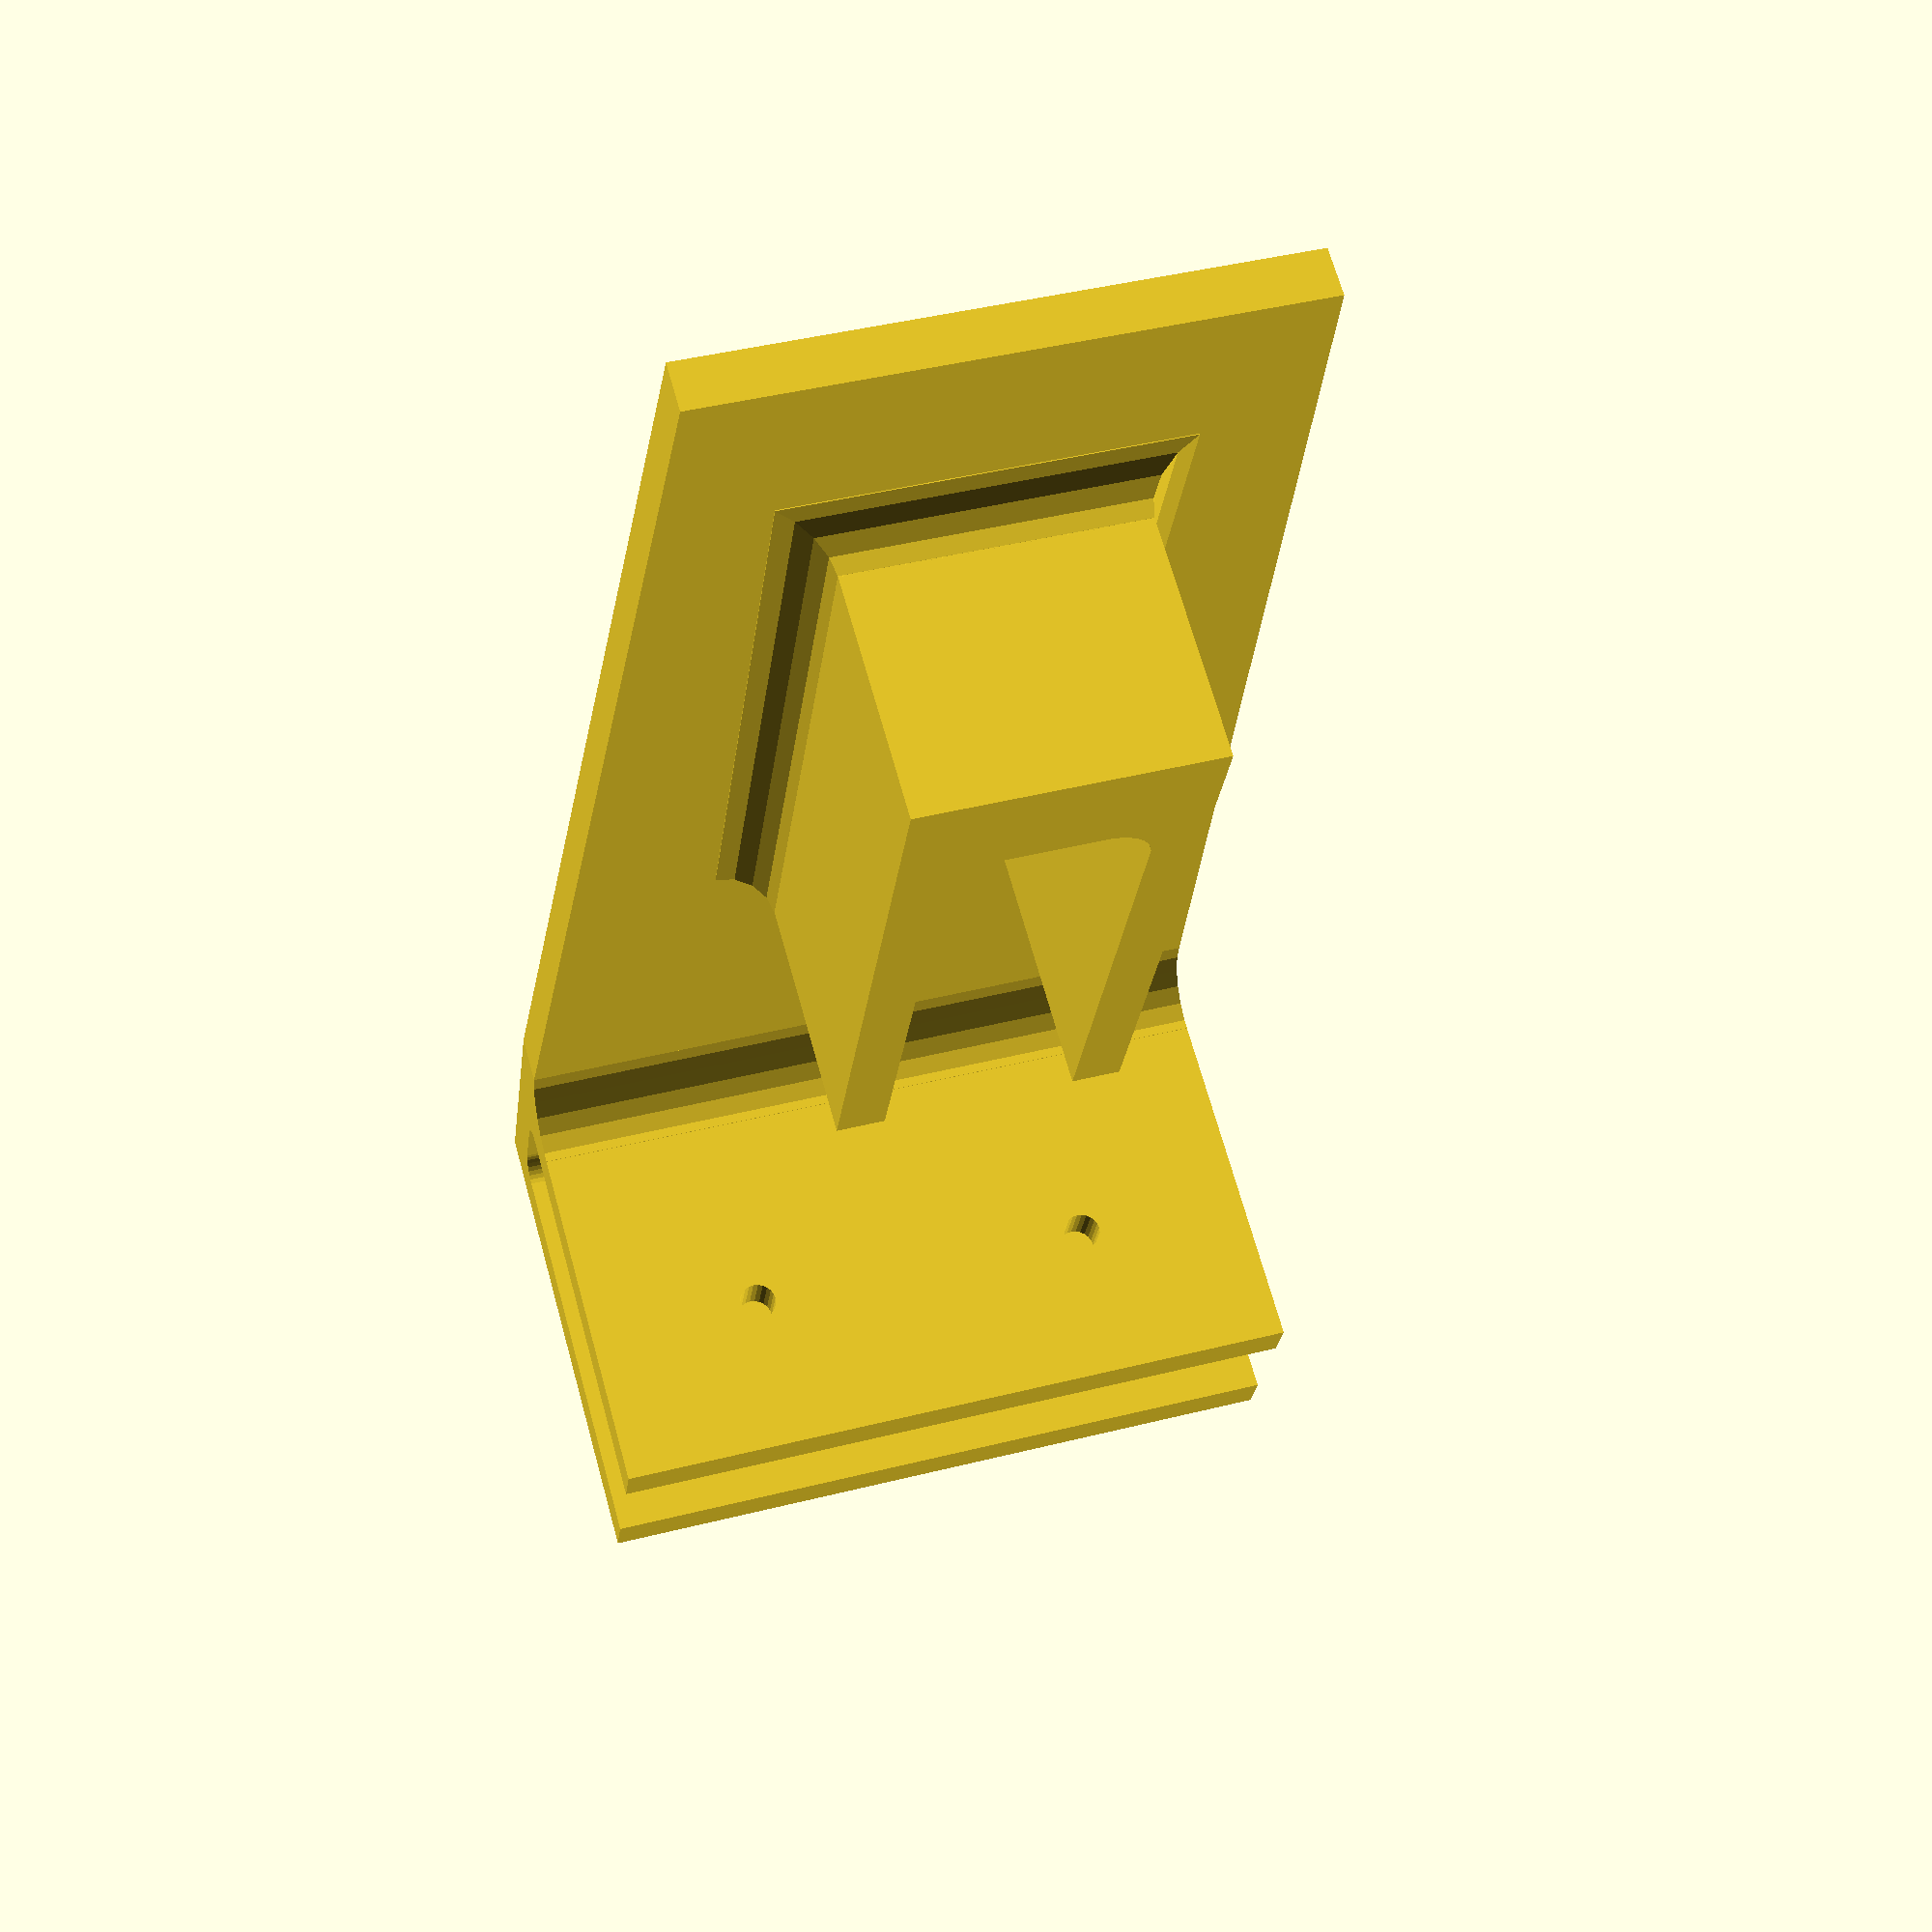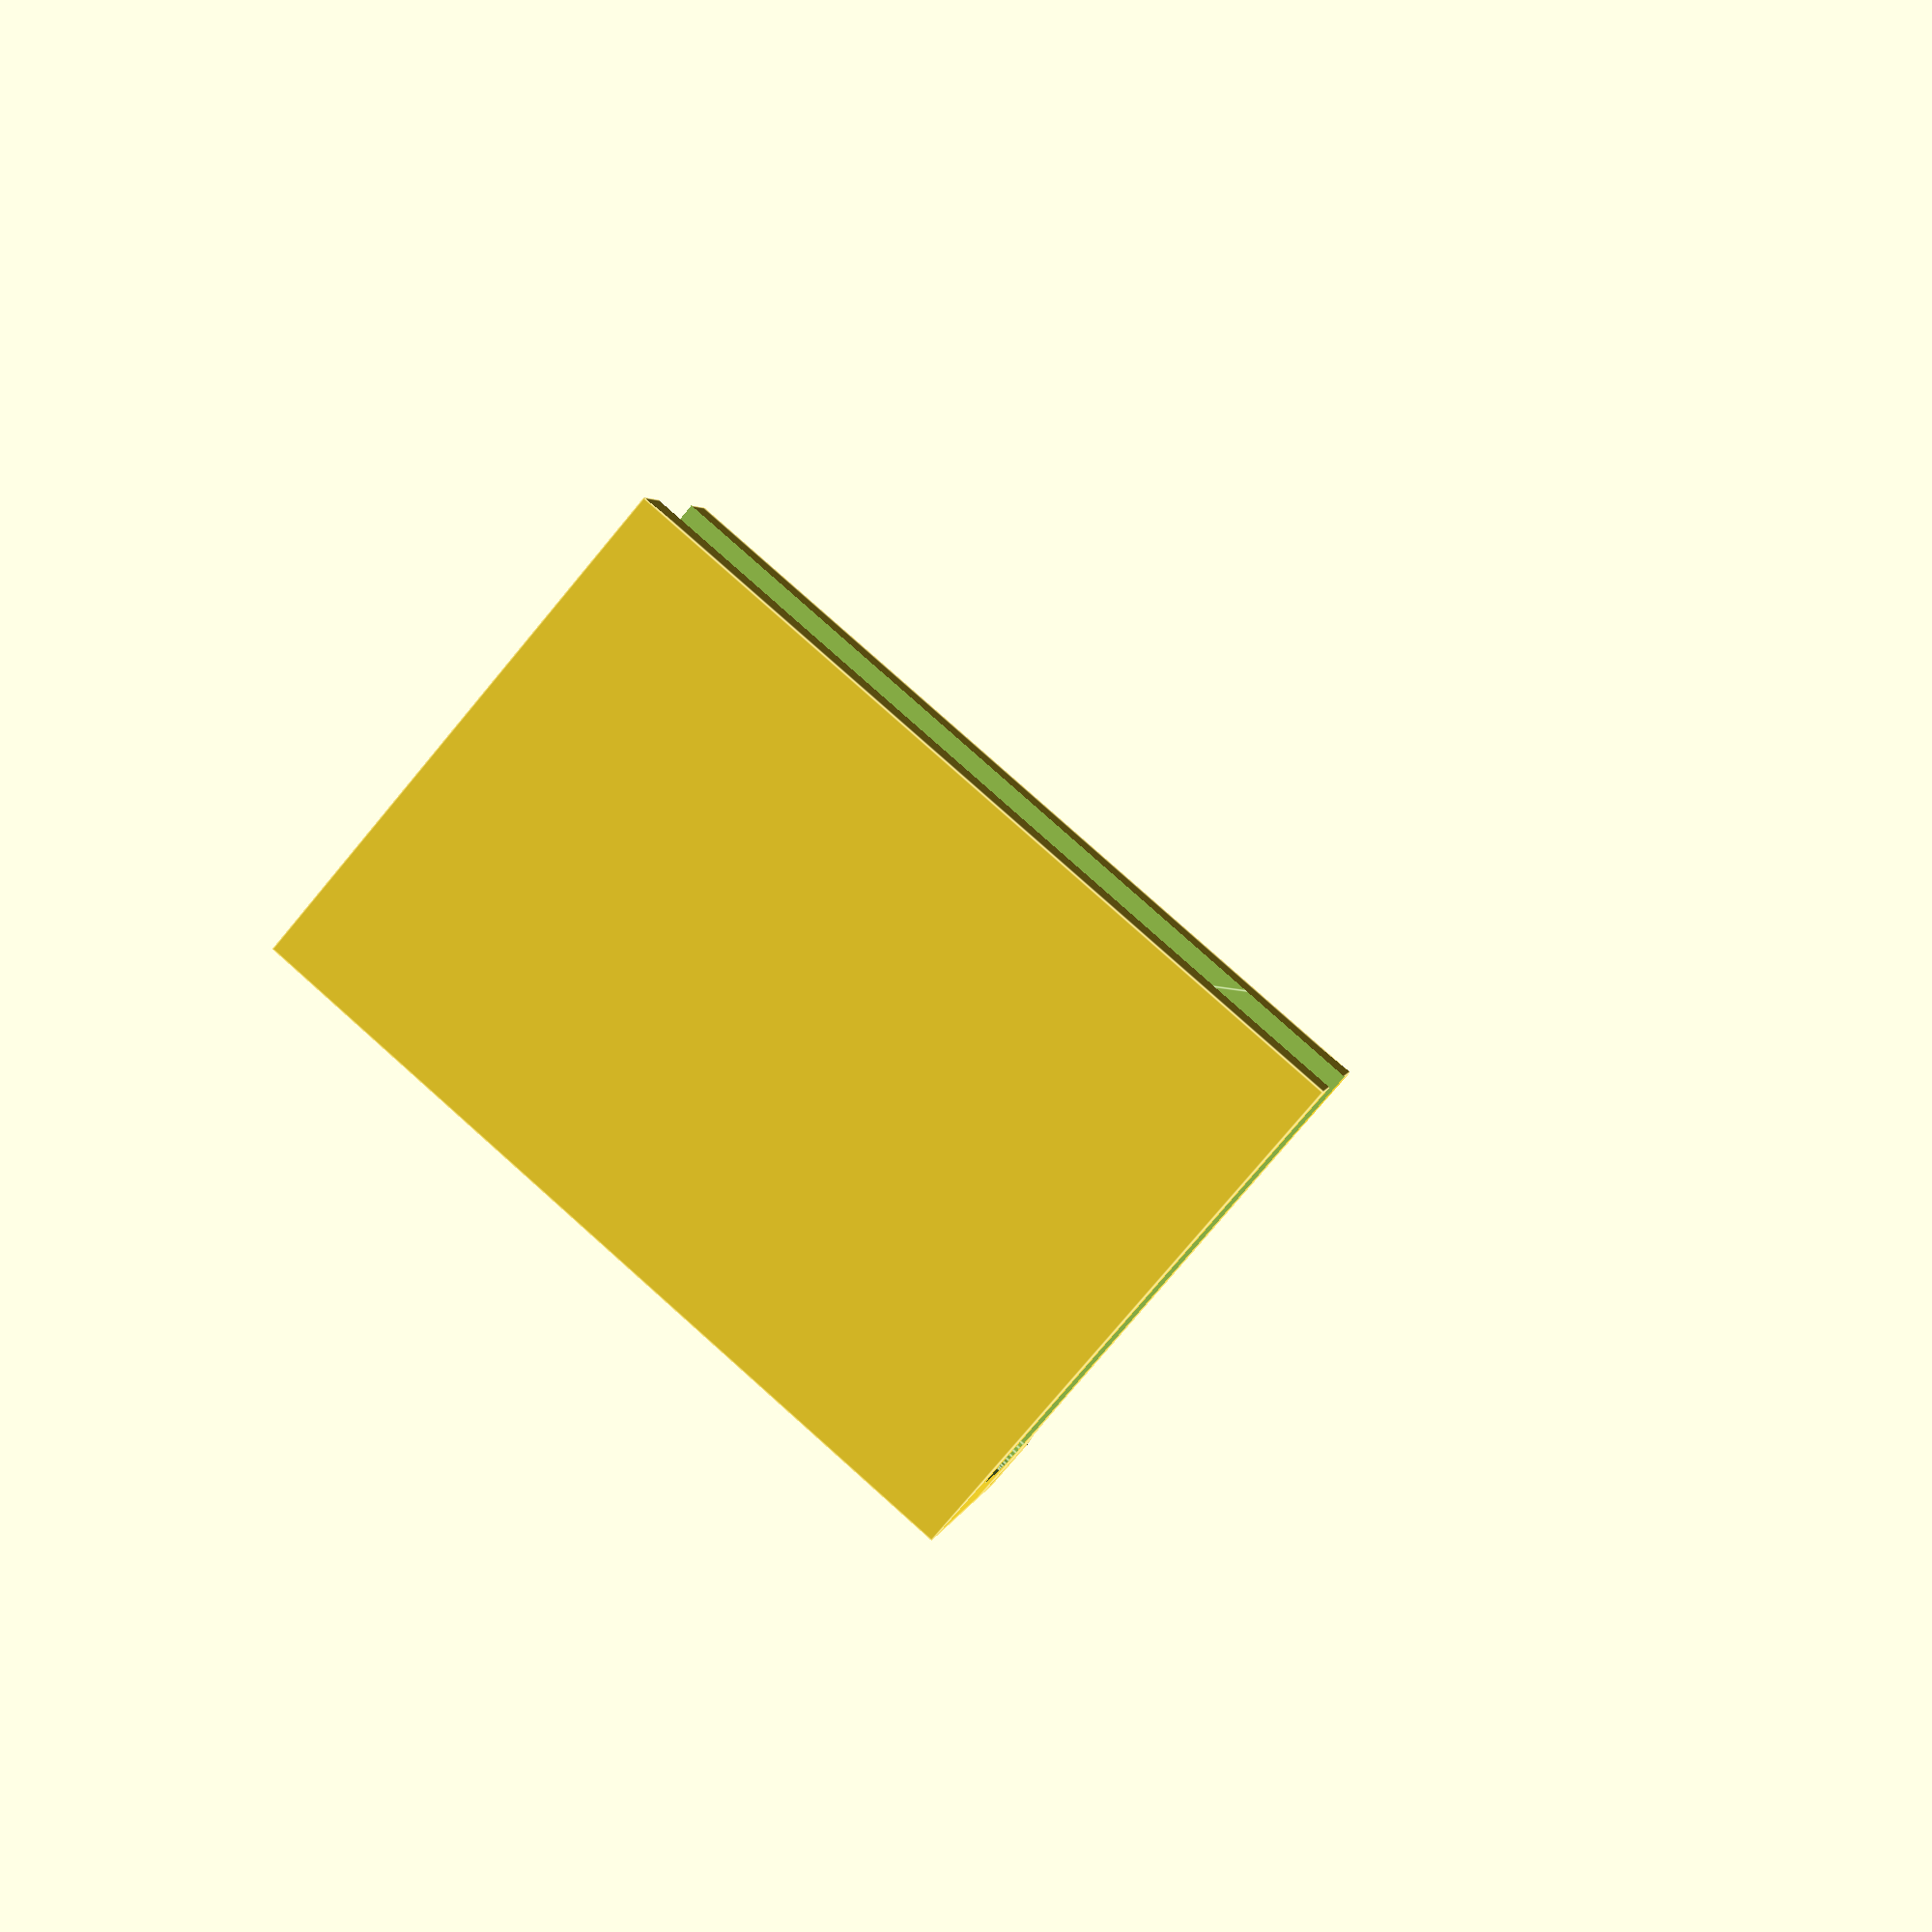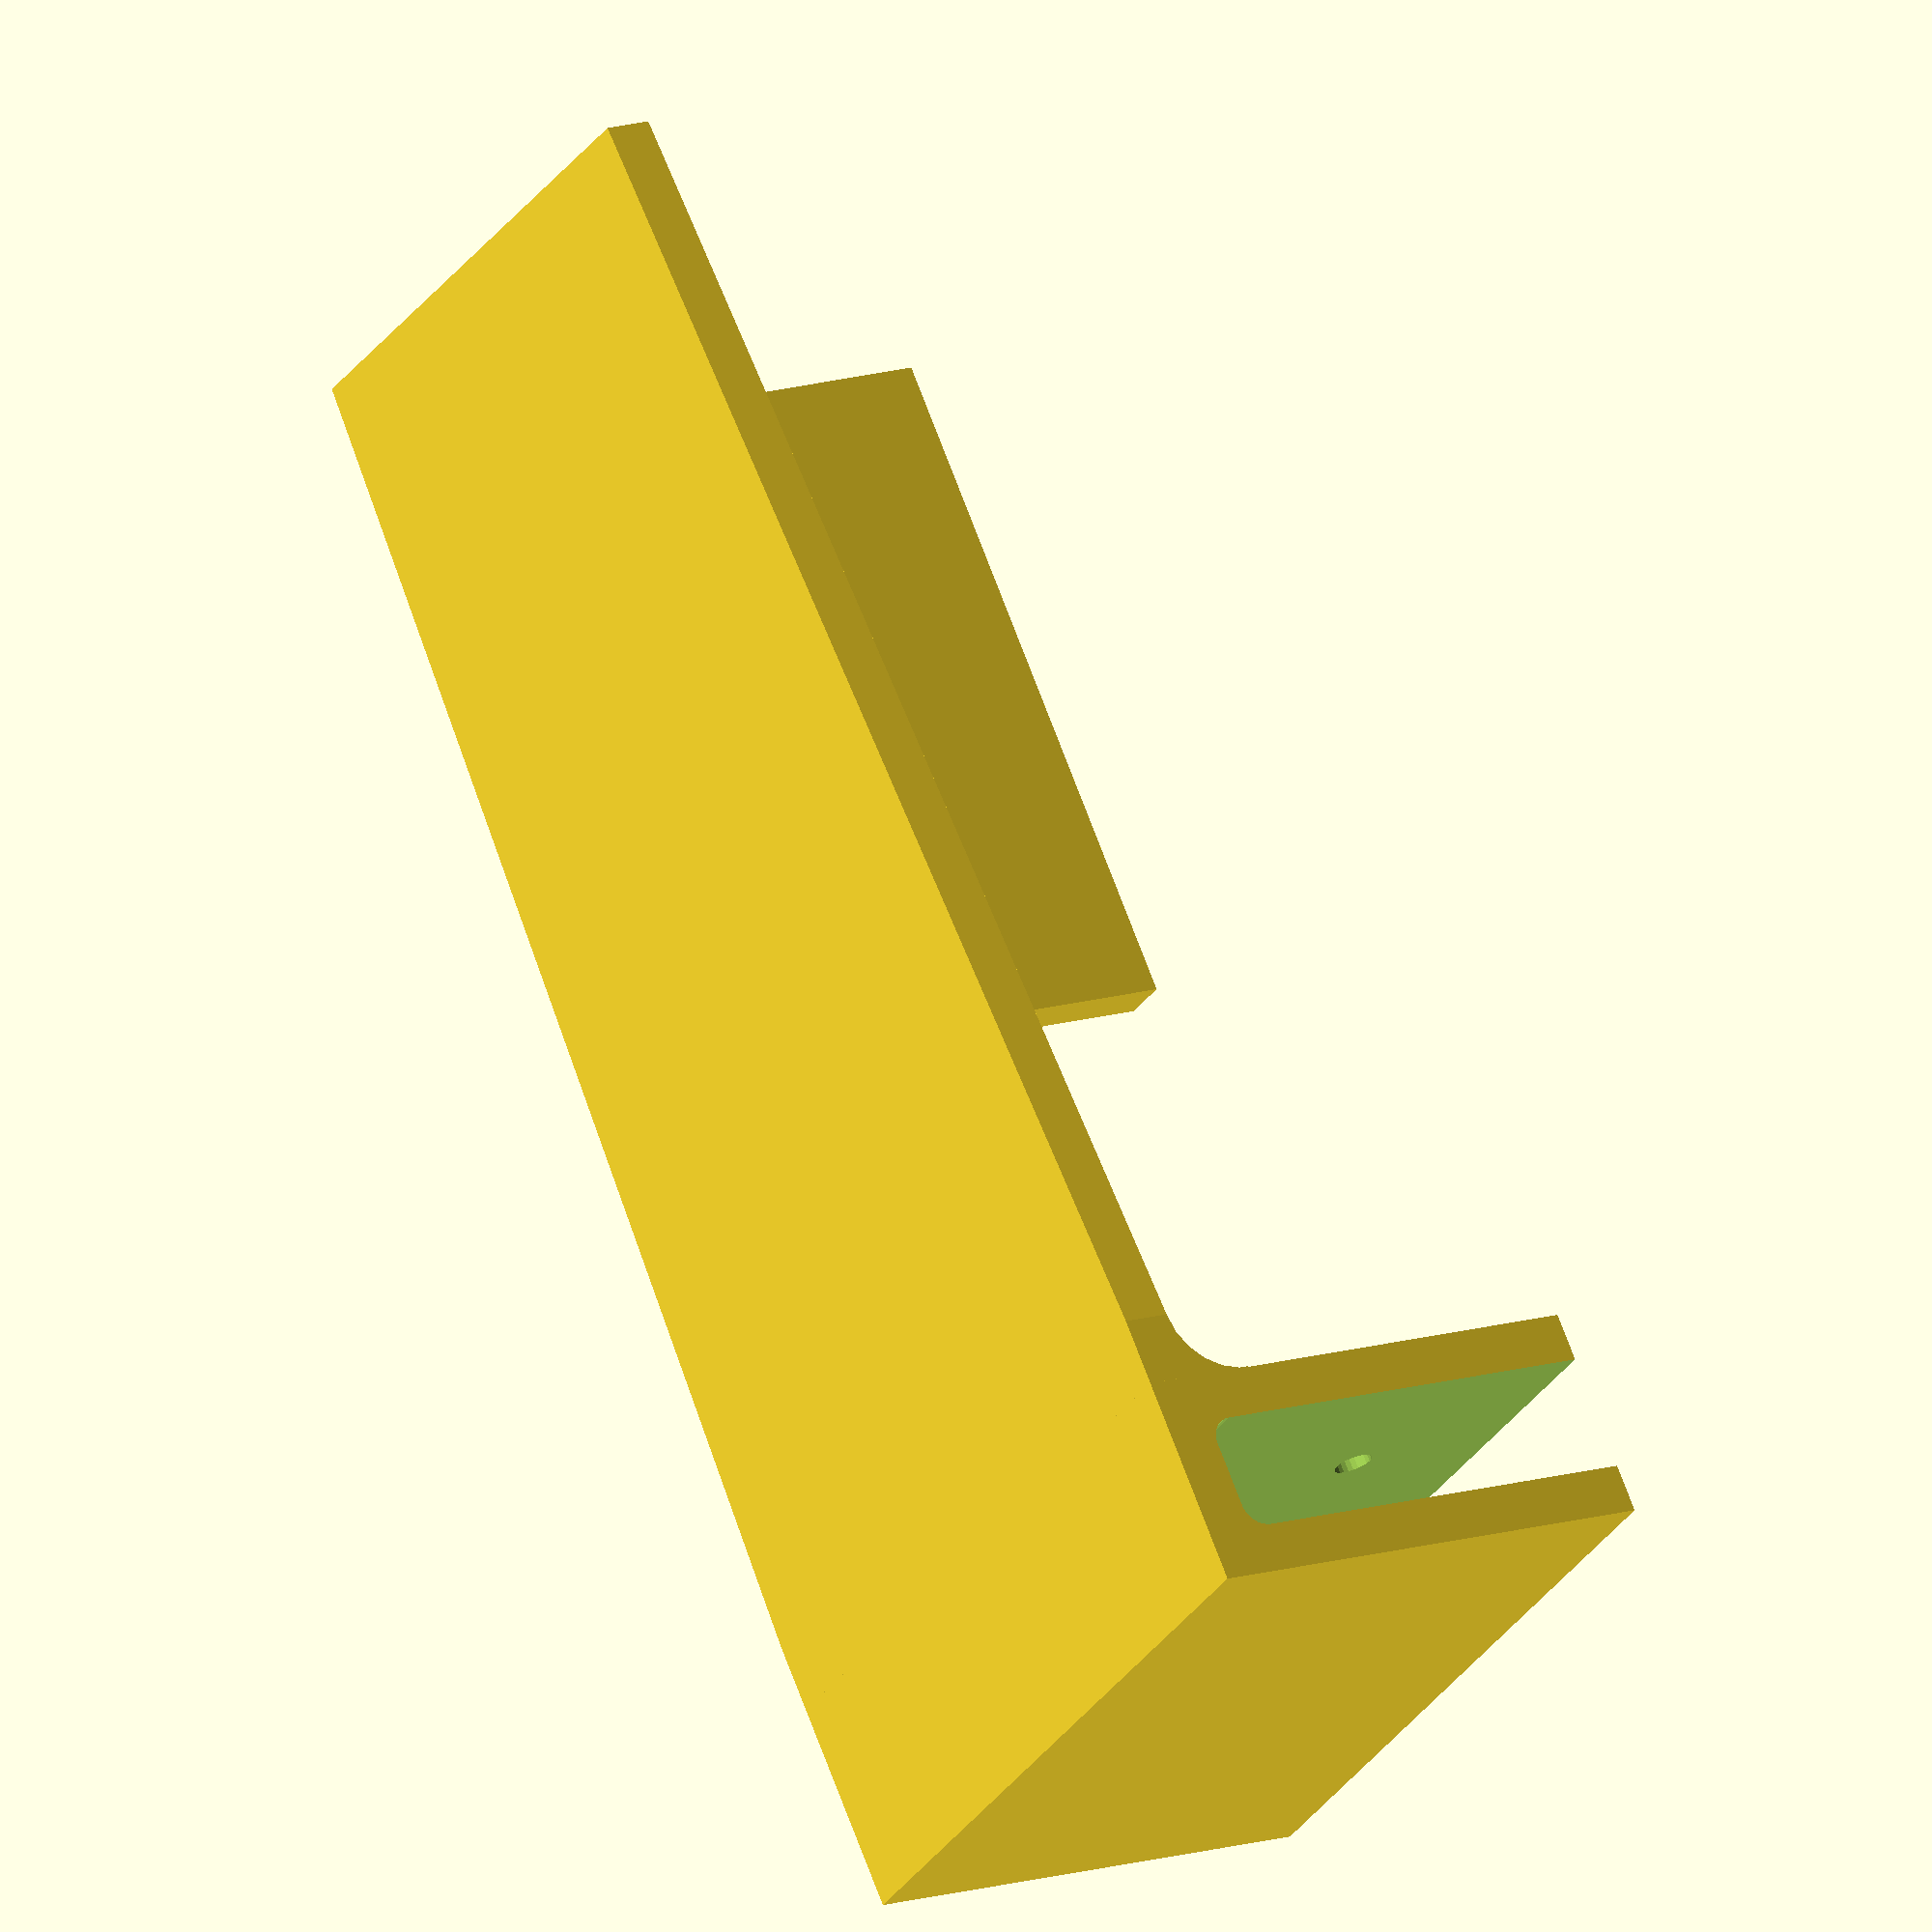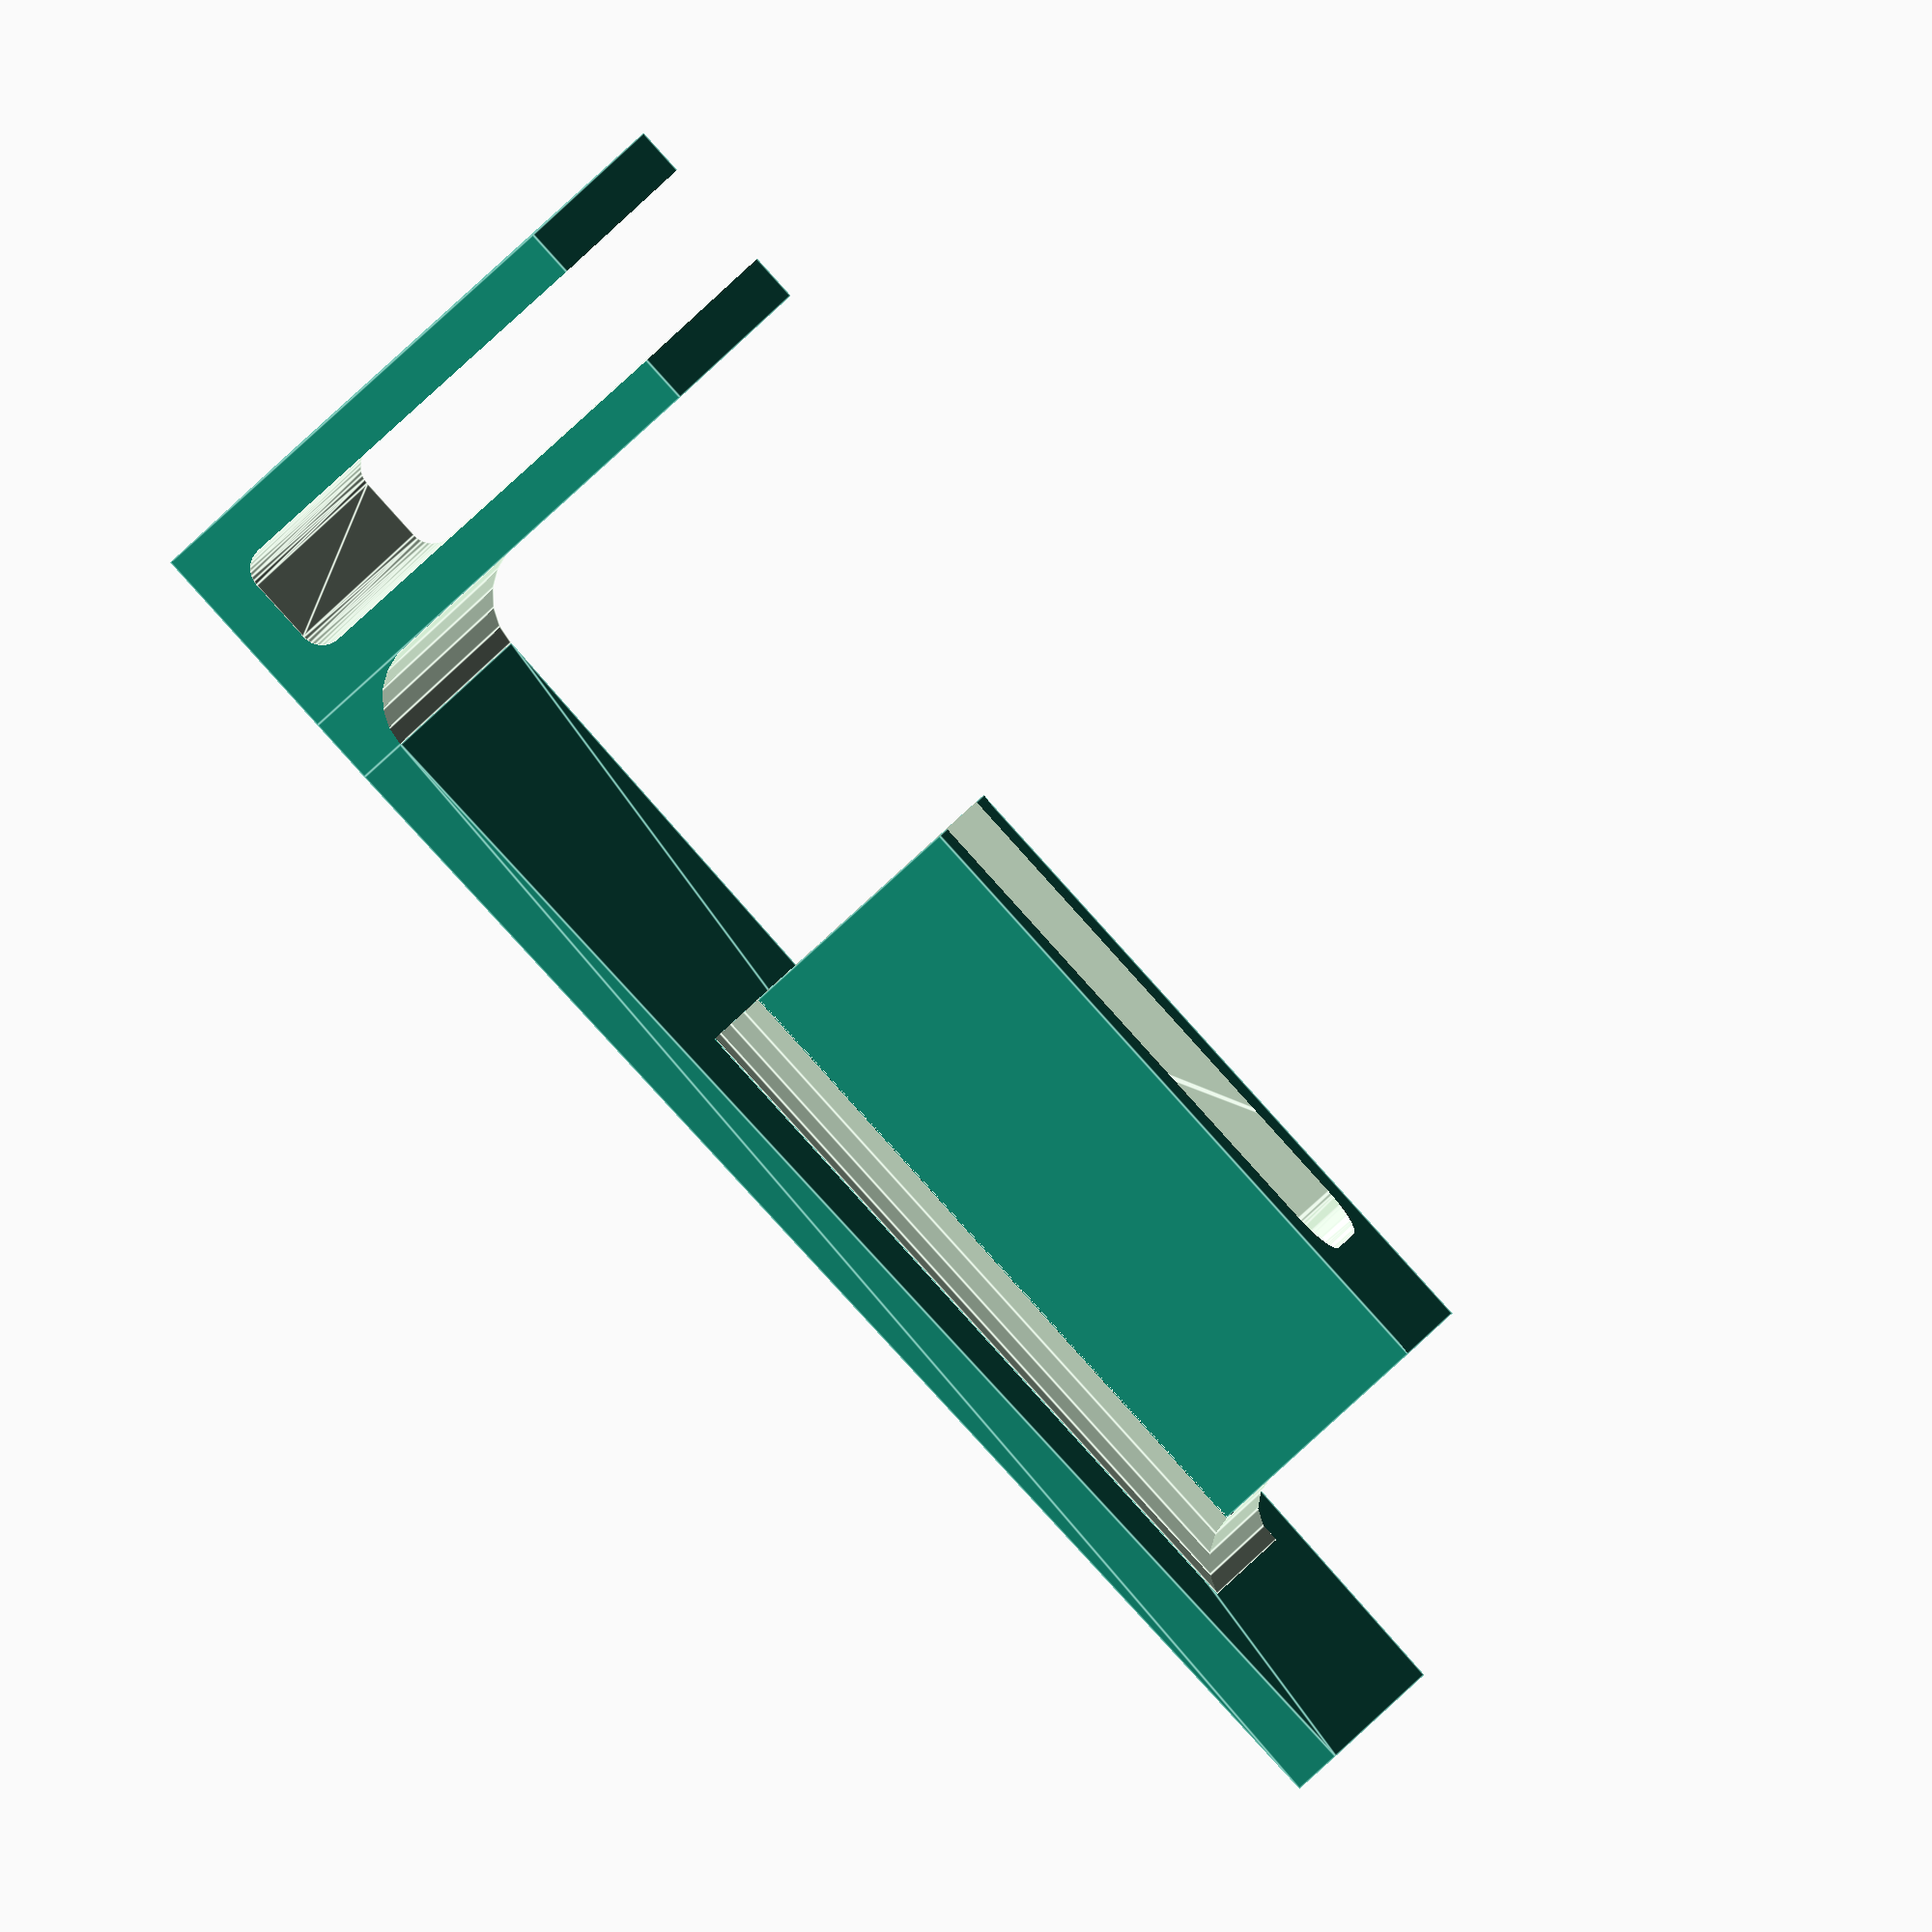
<openscad>
/*  EasyShelves. Pole hanger Generator. Enables users of the Moidules
    modules to create a customized pole hanger. The design is simple in order to be easilly printable.
    EasyShelves is Not Moidules.
    Copyright (C) 2015  PMorel for Thilab (www.thilab.fr)

    This program is free software: you can redistribute it and/or modify
    it under the terms of the GNU General Public License as published by
    the Free Software Foundation, either version 3 of the License, or
    (at your option) any later version.

    This program is distributed in the hope that it will be useful,
    but WITHOUT ANY WARRANTY; without even the implied warranty of
    MERCHANTABILITY or FITNESS FOR A PARTICULAR PURPOSE.  See the
    GNU General Public License for more details.

    You should have received a copy of the GNU General Public License
    along with this program.  If not, see <http://www.gnu.org/licenses/>.
*/

//Thickness of the walls
wall_thickness=5;
//Distance between the top of the pole hanger and the bottom of the bracket
polehanger_distance_from_top=50;
//Radius of the pole that must fit in this pole hanger
pole_radius = 10;
//Height of the pole hanger
polehanger_height=70;
//Depth of the pole hanger
polehanger_depth=30;
//Solid bottom part of the pole hanger
polehanger_solid_part_bottom=10;
//Thickness of the wood
wood_thickness=12;
//Depth of the bracket
depth=50;
//Screws
number_of_screws = 2; //[0,1,2]
//Screw diameter
screw_diameter = 4; //[1:12]
//Top screws
top_screws = "no";
//Inner screws
inner_screws= "yes";

/* [Hidden] */
// The height of the bracket
hCube = wood_thickness+2*wall_thickness;
// Width of the pole hanger
polehanger_width=pole_radius*2+wall_thickness*2;
// Height of the piece that supports the pole hanger
support_height=polehanger_distance_from_top+polehanger_height+polehanger_distance_from_top/2;
// Width of the support at the top near the bracket
support_width_top=polehanger_width*2.5;
// Width of the support at the bottom
support_width_bottom=polehanger_width*2;
// length of the bracket 
front_side_length = support_width_top;
//Fillet of the pole hanger
fillet_size = 5;
//Fillet inside the bracket
board_fillet_size=0.5;
//Fillet between the bracket and the support
link_fillet=7;


//Main module
poleHanger();


// This module creates the complete pole hanger. 
module poleHanger() {
   union() {
        translate([0,-support_height/2+polehanger_height/2 + polehanger_distance_from_top , 0])
        union() {
            //The support of the hanger
            translate([-polehanger_depth/2-wall_thickness,support_height/2-link_fillet,-support_width_top/2]) rotate([90,-90,90]) trapezoid(support_width_top, support_width_bottom, support_height-link_fillet,wall_thickness);
            // Create the bracket
            translate([-polehanger_depth/2-wall_thickness,support_height/2,-support_width_top/2]) 
                difference() {
                    bracket(inner_screws,top_screws,0);
                    translate([wall_thickness,wall_thickness,0]) 
                        boardH(0);
                }
            //Add a fillet between the support and the bracket
                translate([-polehanger_depth/2-wall_thickness,support_height/2-link_fillet,-support_width_top/2]) {
                difference() {
                    cube([link_fillet+wall_thickness,link_fillet,support_width_top]);
                    translate([link_fillet+wall_thickness,0,-0.1]) cylinder(r=link_fillet, h=support_width_top+1);
                }
            }
        }        
        // Create the hanger
        createHanger();
    }
}

module createHanger() {
    sphere_radius = pole_radius*0.5;
    internal_cube_width=pole_radius*2 - 2*sphere_radius;
    difference() {

        difference() {

           union() {
               //the main cube that forms the coat_hanger
                cube([polehanger_depth,polehanger_height,polehanger_width],true);
                //the cube used to create a fillet between the main cube and the support
                translate([-polehanger_depth/2+fillet_size/2,-fillet_size/2,0]) cube([fillet_size,polehanger_height+fillet_size,polehanger_width+fillet_size*2],true);
           }
           
           union() {
               // First cylinder for the fillet
                translate([-polehanger_depth/2+fillet_size+0.1,0,polehanger_width/2+fillet_size]) rotate([90,0,0]) cylinder(r=fillet_size,h=80,center=true);
               // Second cylinder for the fillet 
                translate([-polehanger_depth/2+fillet_size+0.1,0,-polehanger_width/2-fillet_size]) rotate([90,0,0]) cylinder(r=fillet_size,h=80,center=true);
                // Third cylinder for the fillet
                translate([-polehanger_depth/2+fillet_size+0.1,-polehanger_height/2-fillet_size,0]) rotate([0,0,0]) cylinder(r=fillet_size,h=80,center=true);
               // The shape that forms the hole for the coat hanger pole
                
               translate([sphere_radius,sphere_radius/2+polehanger_solid_part_bottom,0])
                    minkowski() {
                        sphere($fn=24,r=sphere_radius);
                        cube([polehanger_depth,polehanger_height-polehanger_solid_part_bottom,internal_cube_width],true);
                    }
           }
       }
    }
}

// Create a trapezoid
module trapezoid(width_base, width_top,height,thickness) {
    linear_extrude(height = thickness) polygon(points=[[0,0],[width_base,0],[width_base-(width_base-width_top)/2,height],[(width_base-width_top)/2,height]], paths=[[0,1,2,3]]);
}

module boardH( shift ) {
    sphere_radius = board_fillet_size*wall_thickness;
    board_cube_thickness = wood_thickness-sphere_radius*2;
    translate([sphere_radius,sphere_radius,0])
        minkowski() {
            sphere($fn=32, r=sphere_radius);
            cube([depth, board_cube_thickness, front_side_length]);
            }
}

// Draw the bracket shape
module bracket( left_screws, right_screws, shift) {
        rotate([0,0,0]) {
            difference() {
                cube([depth,hCube,front_side_length]);
                
                //Draw the inner screws
                if( left_screws == "yes" ) {
                    width = wall_thickness;
                    height = front_side_length;
                    if( number_of_screws == 1 ) { 
                      translate([depth*2/3,wall_thickness+0.1,front_side_length/2]) rotate([90,0,0]) cylinder($fn=24, r=screw_diameter/2, h=width+2);                
                    } else if(number_of_screws == 2) {
                      translate([depth*2/3,wall_thickness+0.1,front_side_length/4]) rotate([90,0,0]) cylinder($fn=24, r=screw_diameter/2, h=width+2);                
                      translate([depth*2/3,wall_thickness+0.1,front_side_length*3/4]) rotate([90,0,0]) cylinder($fn=24, r=screw_diameter/2, h=width+2);             
                    }
                }
                //Draw the top screws
                if( right_screws == "yes" ) {
                    width = wall_thickness;
                    screw_shift = wall_thickness*2 + wood_thickness + 1;
                    height = front_side_length;
                    if( number_of_screws == 1 ) { 
                      translate([depth*2/3,screw_shift+0.1,front_side_length/2]) rotate([90,0,0]) cylinder($fn=24, r=screw_diameter/2, h=width+2);                
                    } else if(number_of_screws == 2) {
                      translate([depth*2/3,screw_shift+0.1,front_side_length/4]) rotate([90,0,0]) cylinder($fn=24, r=screw_diameter/2, h=width+2);                
                      translate([depth*2/3,screw_shift+0.1,front_side_length*3/4]) rotate([90,0,0]) cylinder($fn=24, r=screw_diameter/2, h=width+2);             
                    }
                }
           }
       }
}
</openscad>
<views>
elev=317.9 azim=156.3 roll=253.1 proj=p view=solid
elev=98.6 azim=164.5 roll=228.3 proj=p view=edges
elev=29.4 azim=203.3 roll=152.6 proj=o view=solid
elev=172.1 azim=137.3 roll=171.5 proj=o view=edges
</views>
